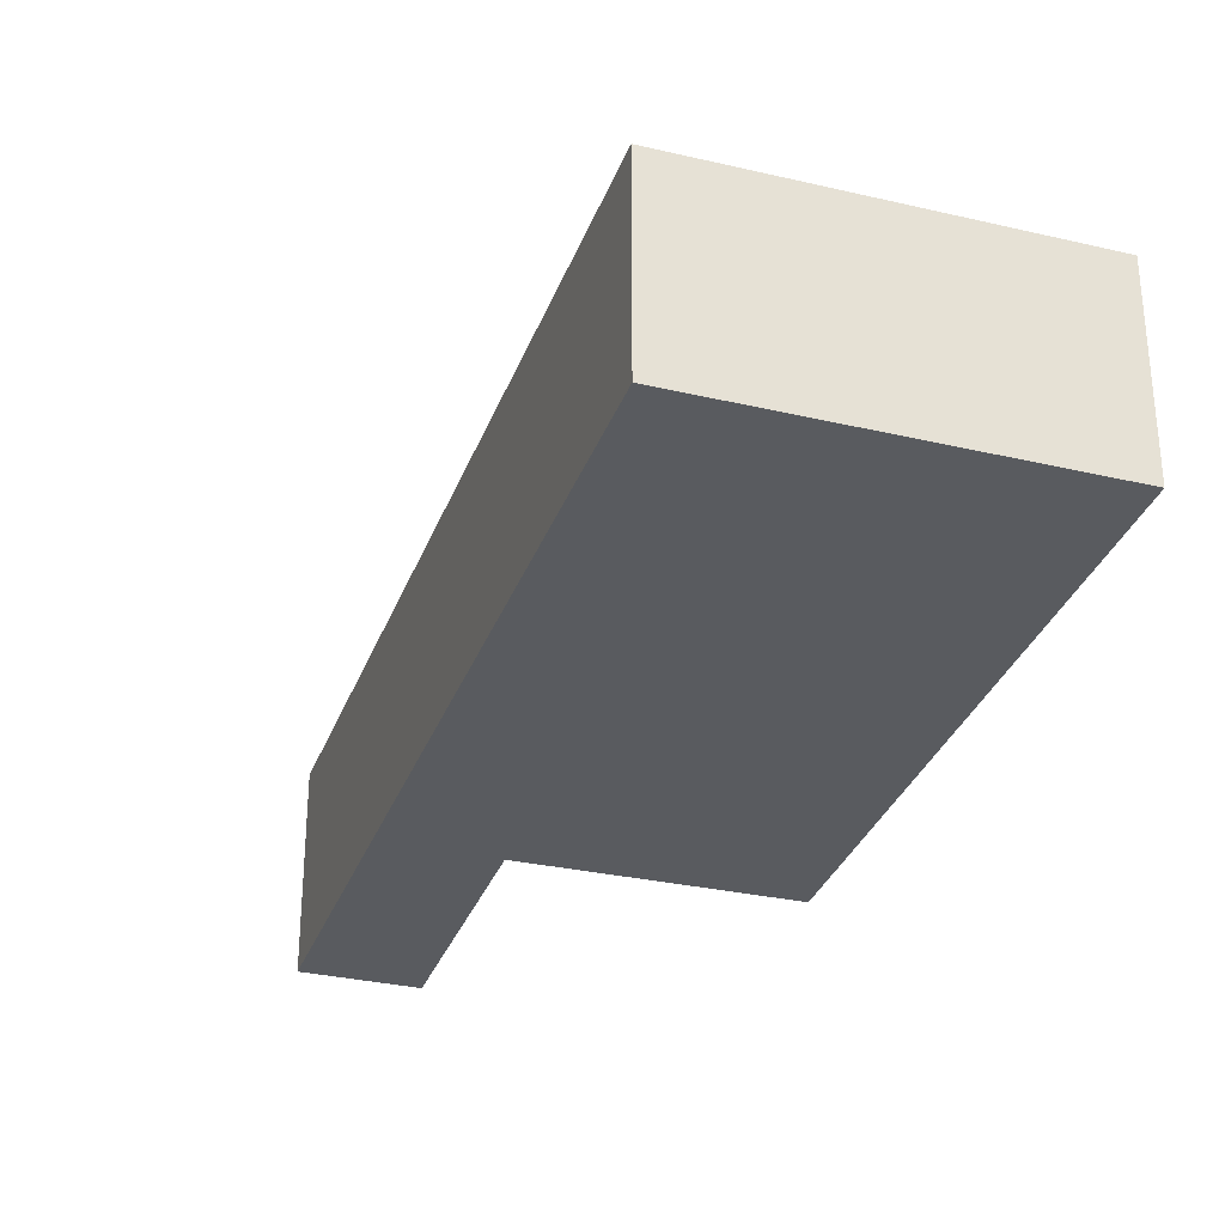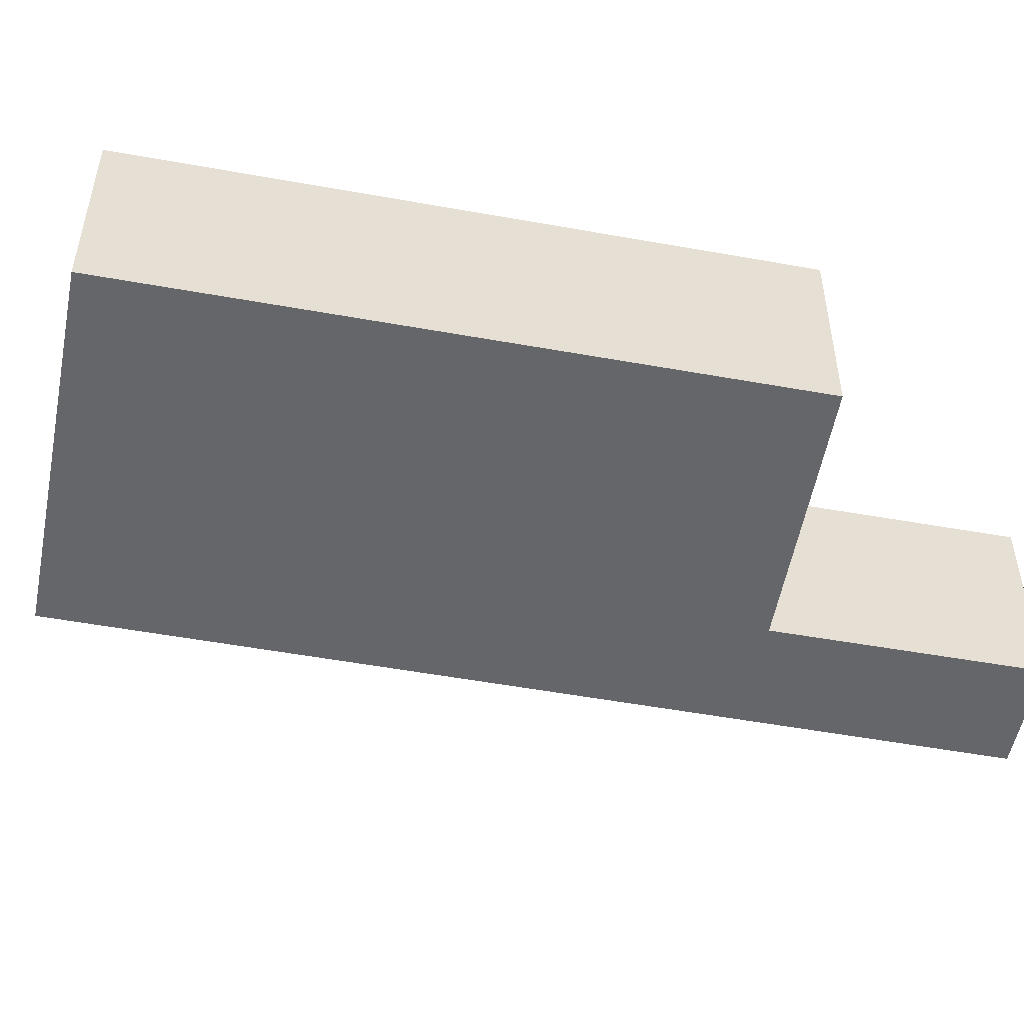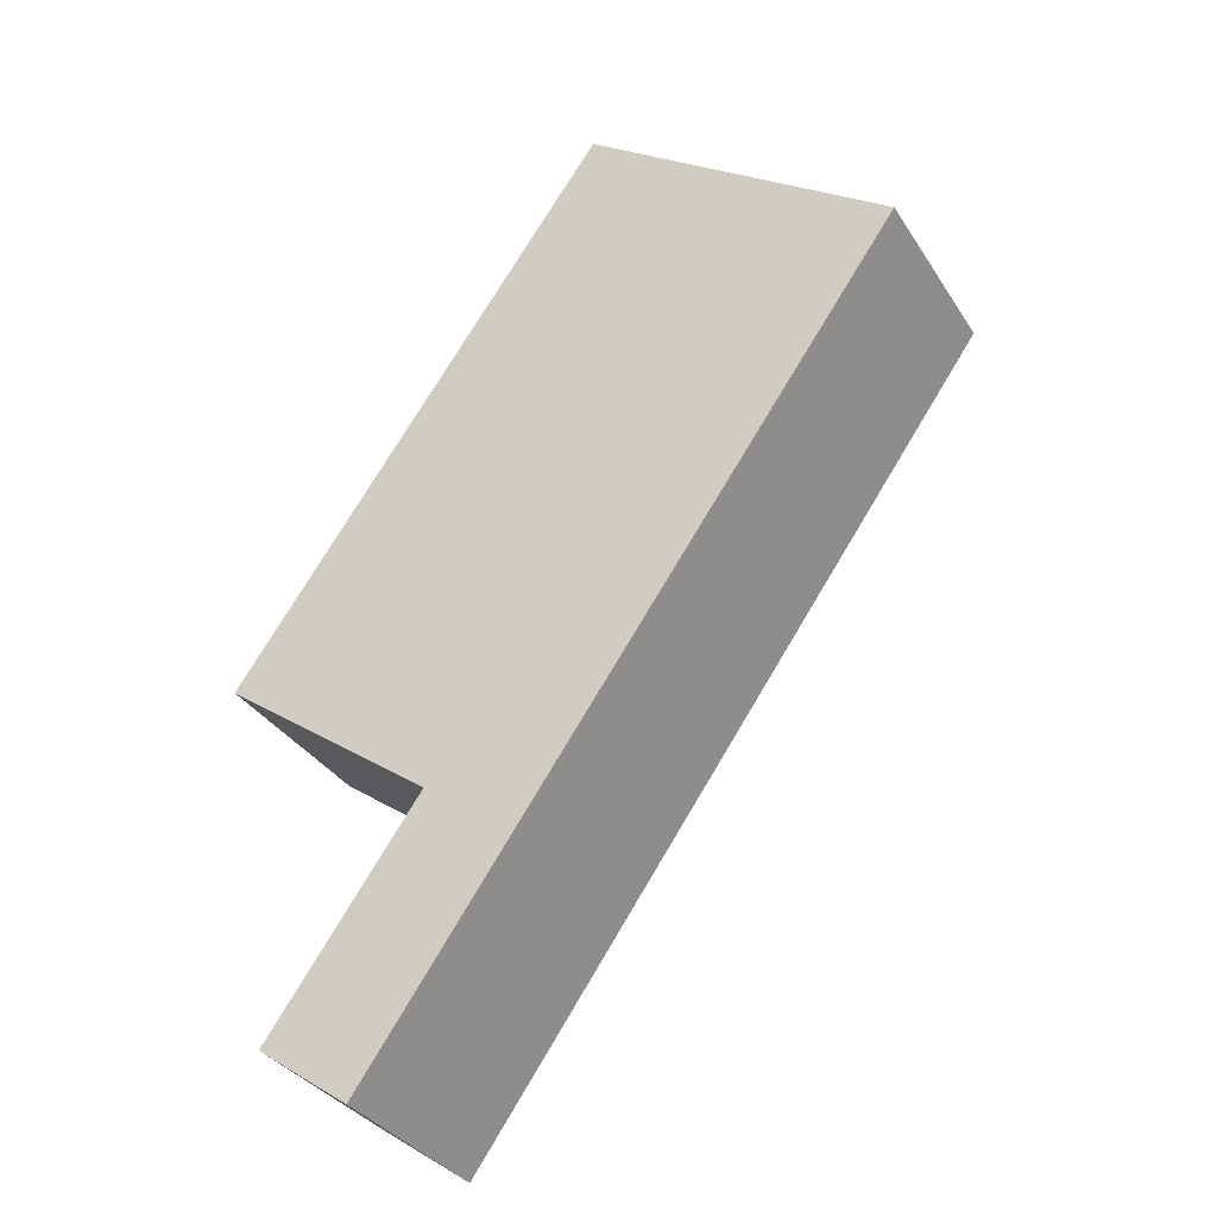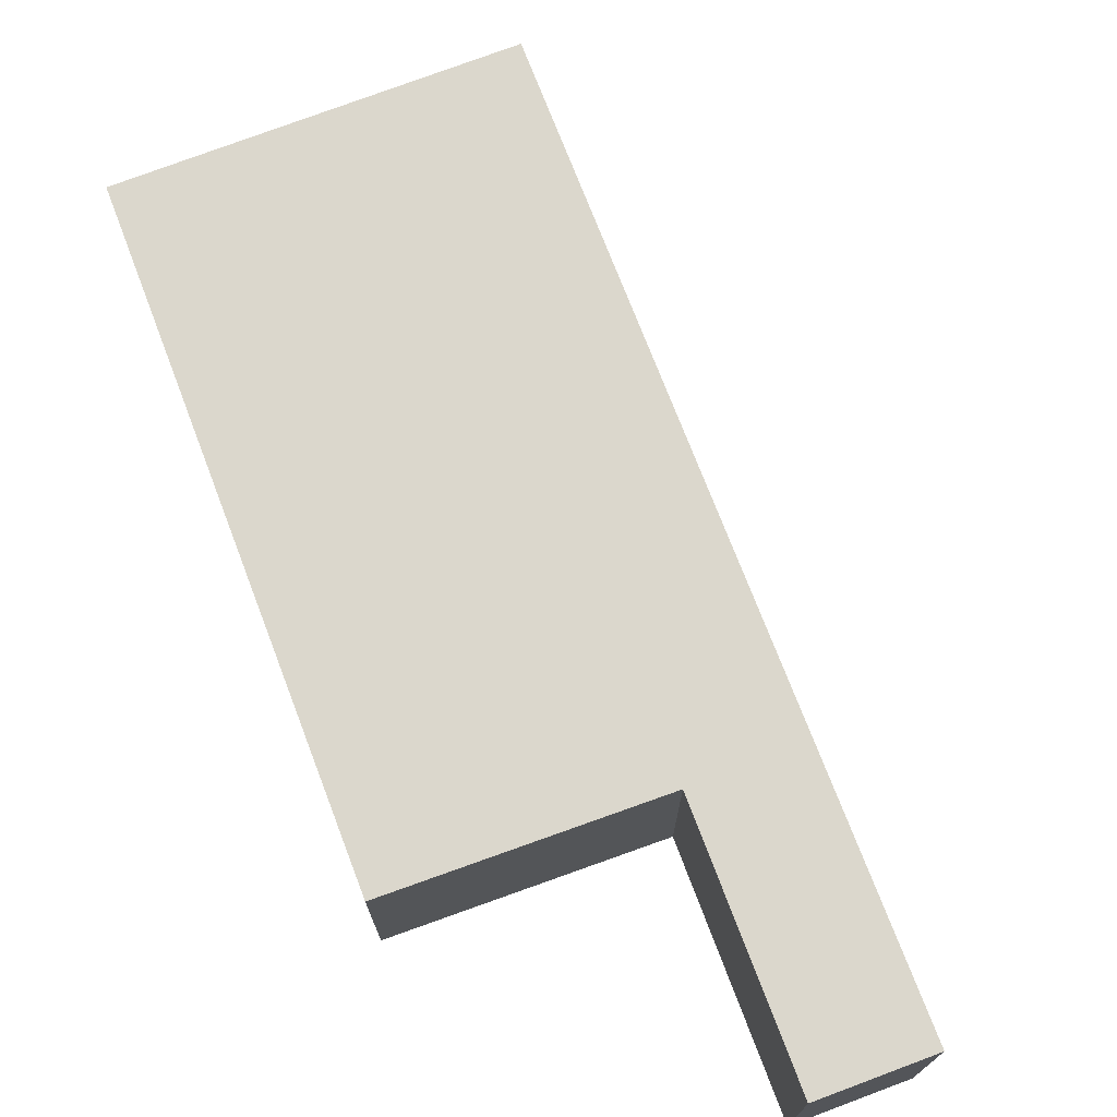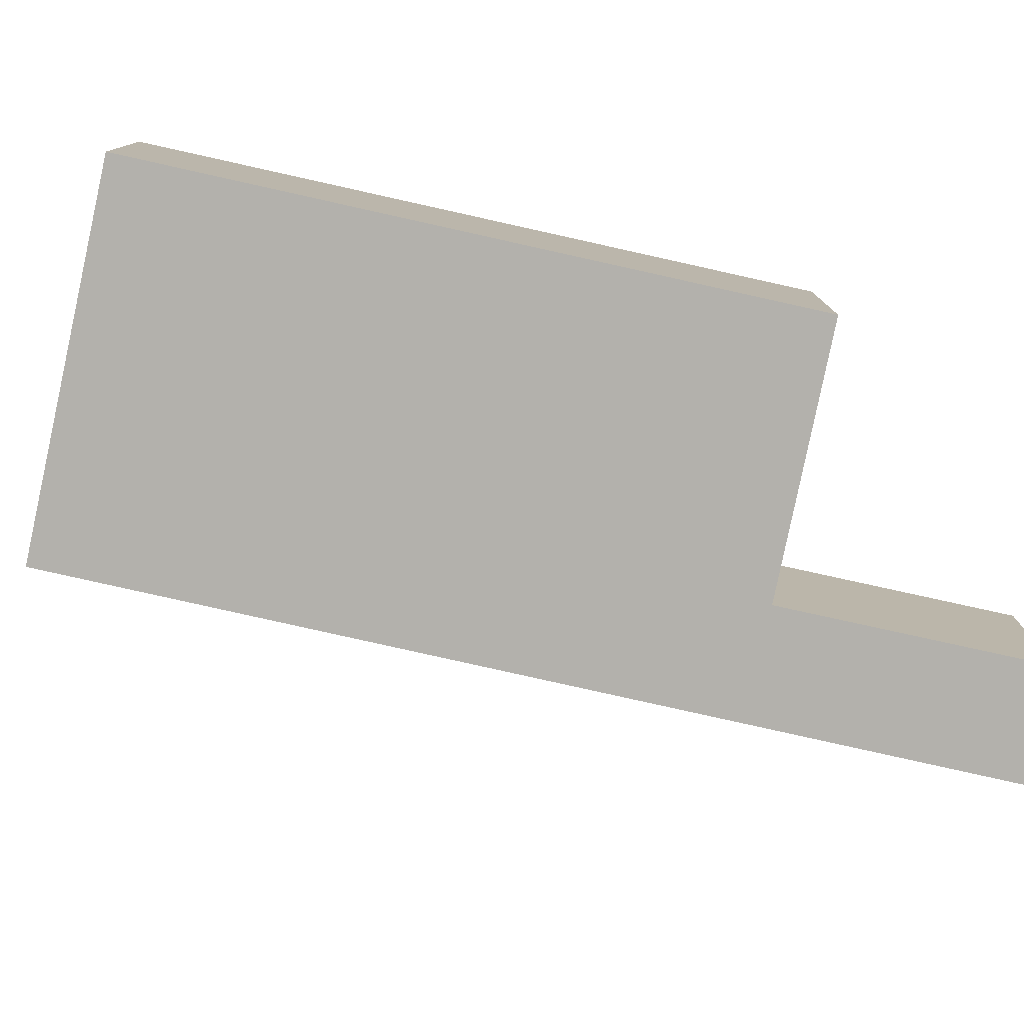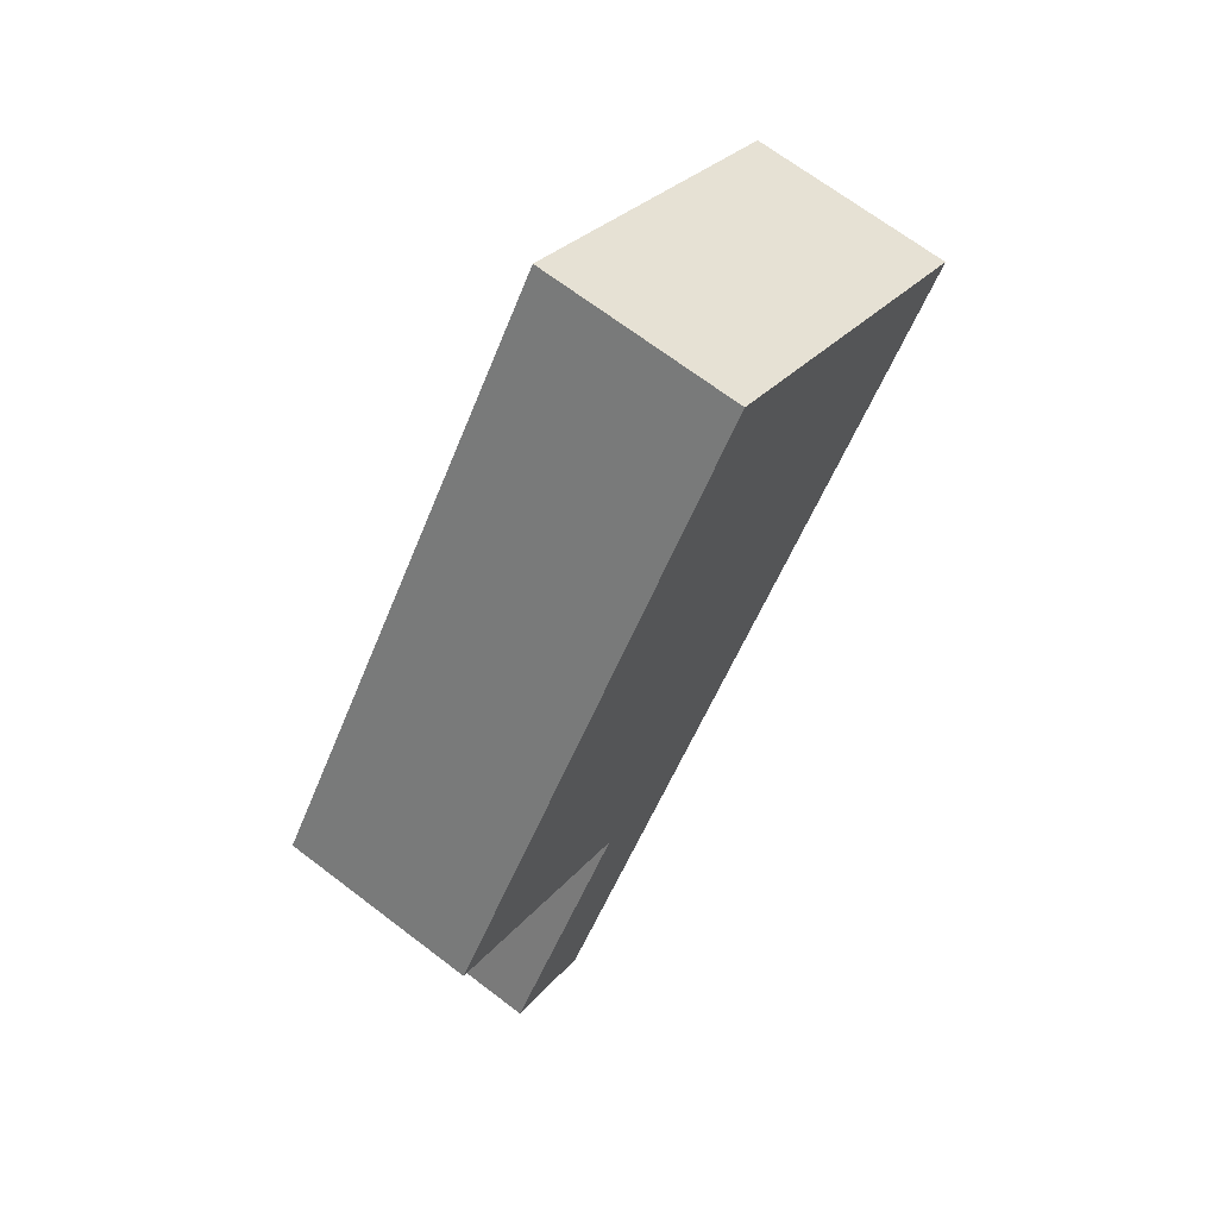
<metadata>
{"format":"obj","ext":"obj","renderer":"f3d","projection":"perspective","resolution":1024,"background":"white","views":[{"elev":-32.0,"azim":-53.6,"up":"+Y"},{"elev":-51.9,"azim":43.6,"up":"+Y"},{"elev":-33.7,"azim":-152.2,"up":"+Z"},{"elev":73.3,"azim":123.8,"up":"+Y"},{"elev":-79.1,"azim":42.1,"up":"+Y"},{"elev":68.4,"azim":127.4,"up":"+Z"}]}
</metadata>
<code>
v  14.64 4.238 -6.733
v  0 4.238 2.595e-16
v  6.57 4.238 4.636
v  10.07 4.238 -10.11
v  13.33 4.238 -14.68
v  13.28 4.238 -14.71
v  11.4 4.238 -16.07
v  11.36 4.238 -16.1
v  13.33 8.991e-16 -14.68
v  13.28 9.01e-16 -14.71
v  11.4 9.838e-16 -16.07
v  11.36 9.857e-16 -16.1
v  14.64 4.123e-16 -6.733
v  10.07 6.19e-16 -10.11
v  0 0 0
v  6.57 -2.839e-16 4.636
g defaultobject
f 1 2 3
f 2 1 4
f 2 4 5
f 2 5 6
f 2 6 7
f 2 7 8
f 9 6 5
f 6 9 7
f 7 9 8
f 8 9 10
f 8 10 11
f 8 11 12
f 13 4 1
f 4 13 14
f 12 2 8
f 2 12 15
f 15 3 2
f 3 15 16
f 16 1 3
f 1 16 13
f 14 5 4
f 5 14 9
f 11 15 12
f 15 11 10
f 15 10 9
f 15 9 14
f 15 14 13
f 15 13 16

</code>
